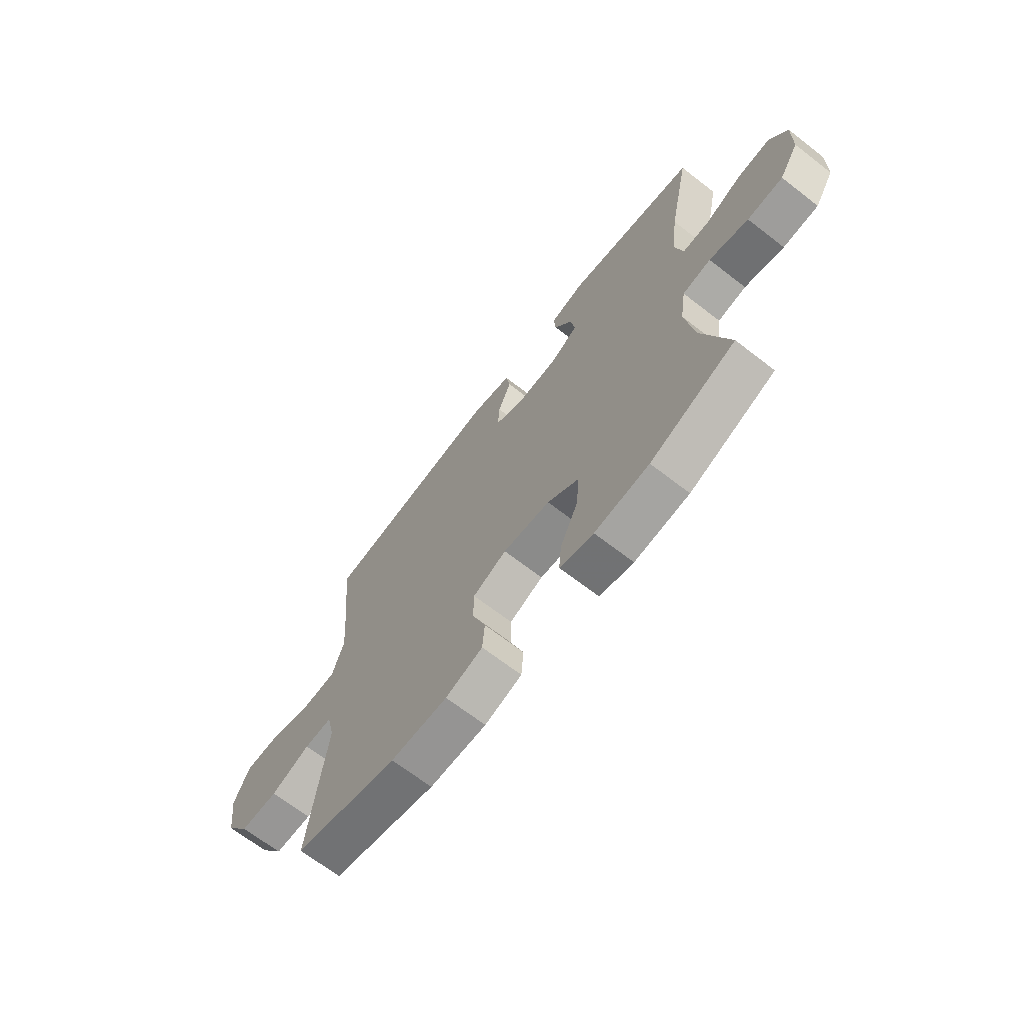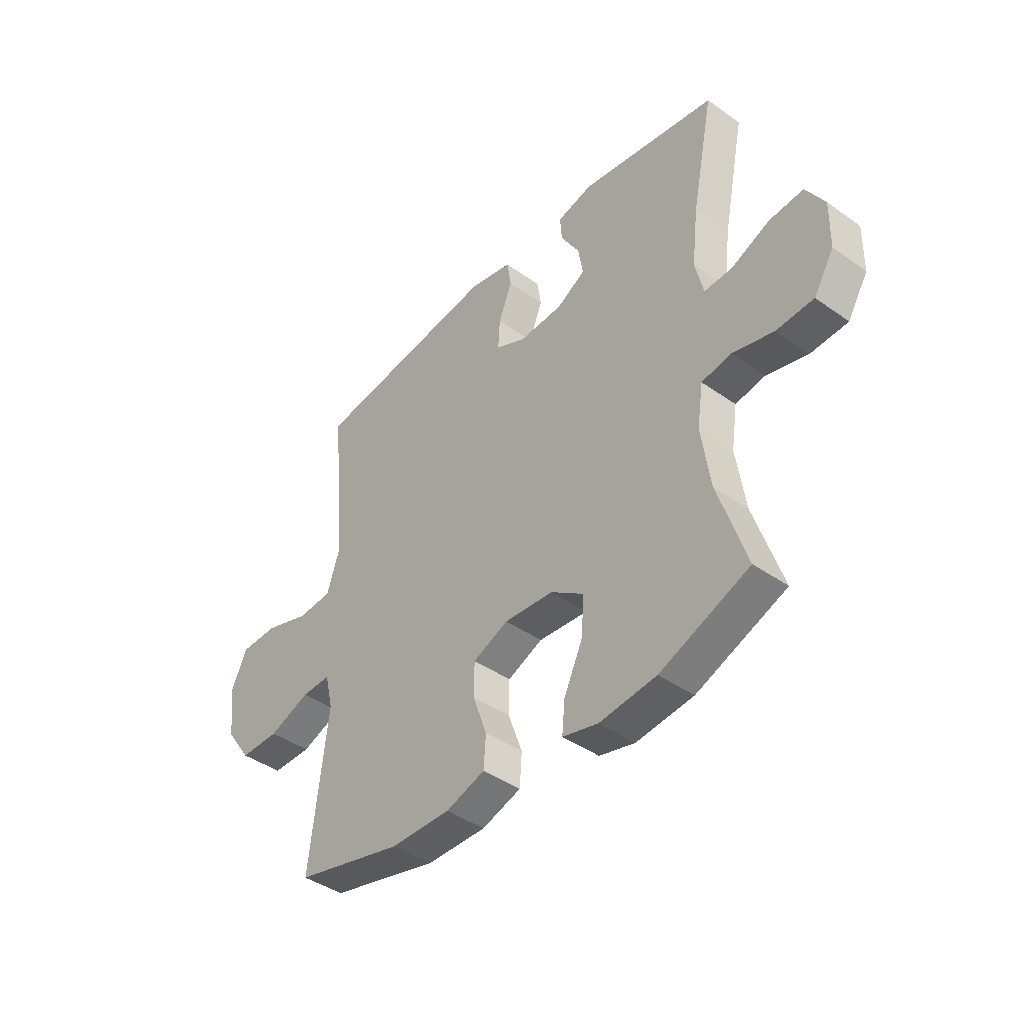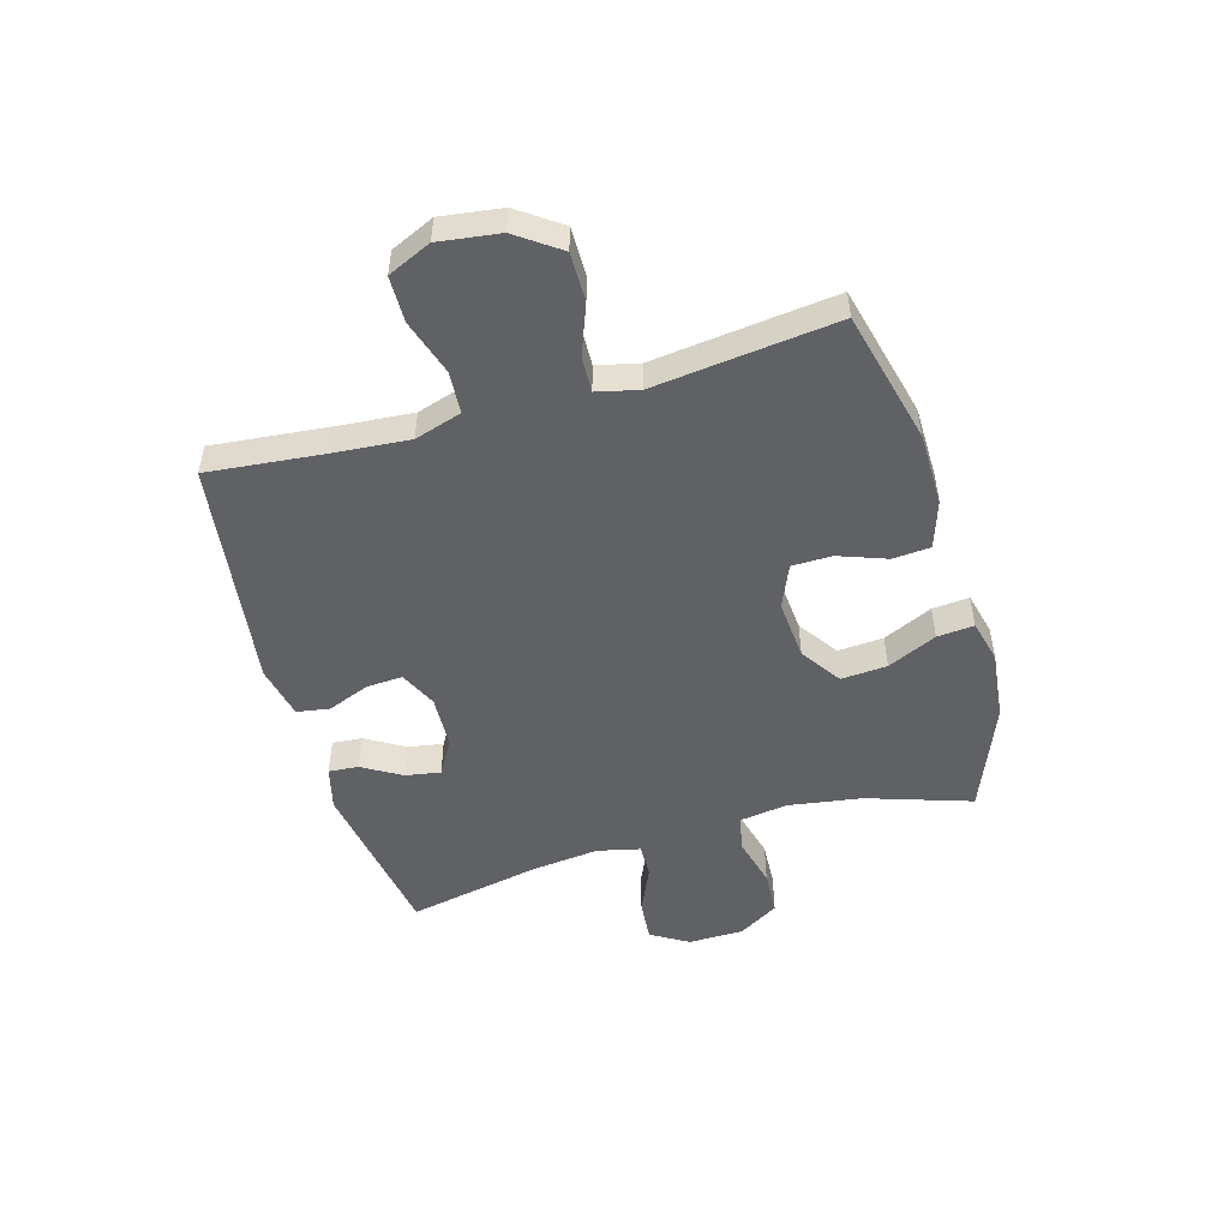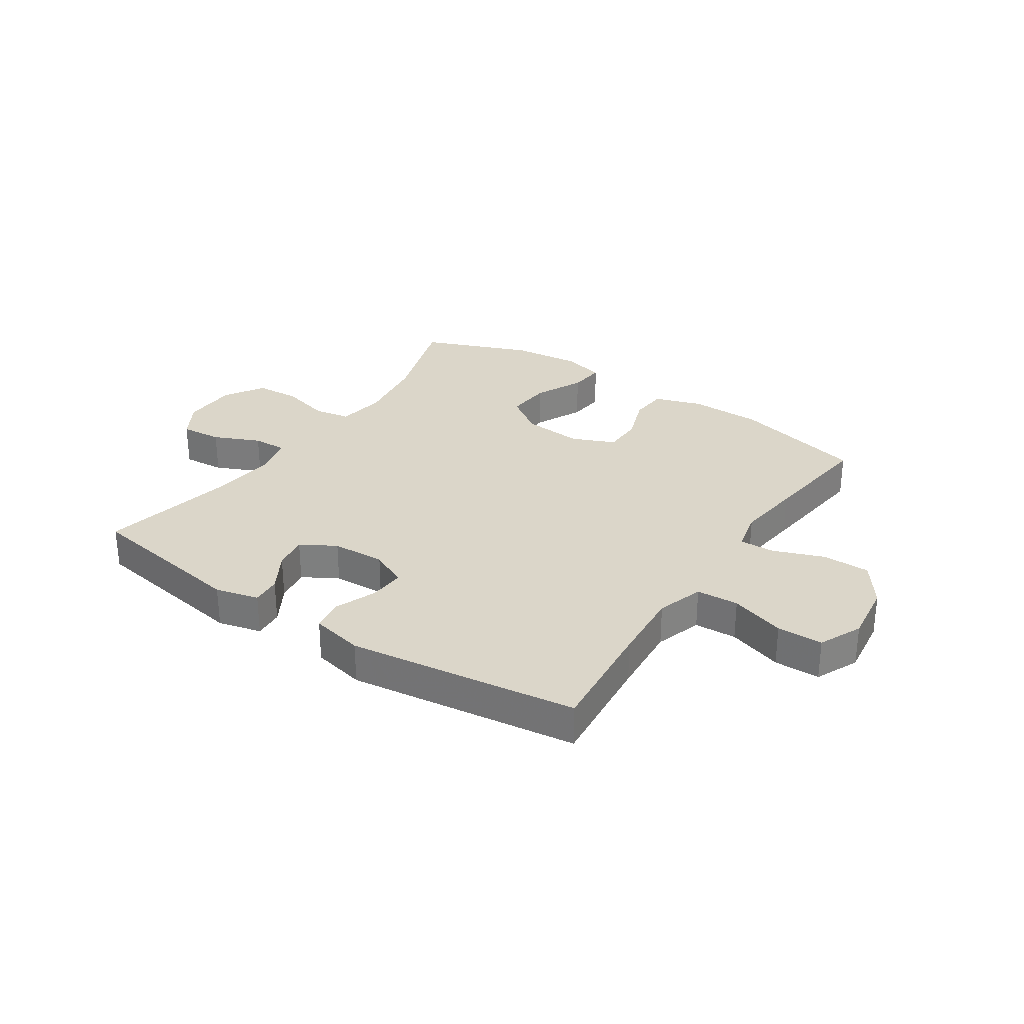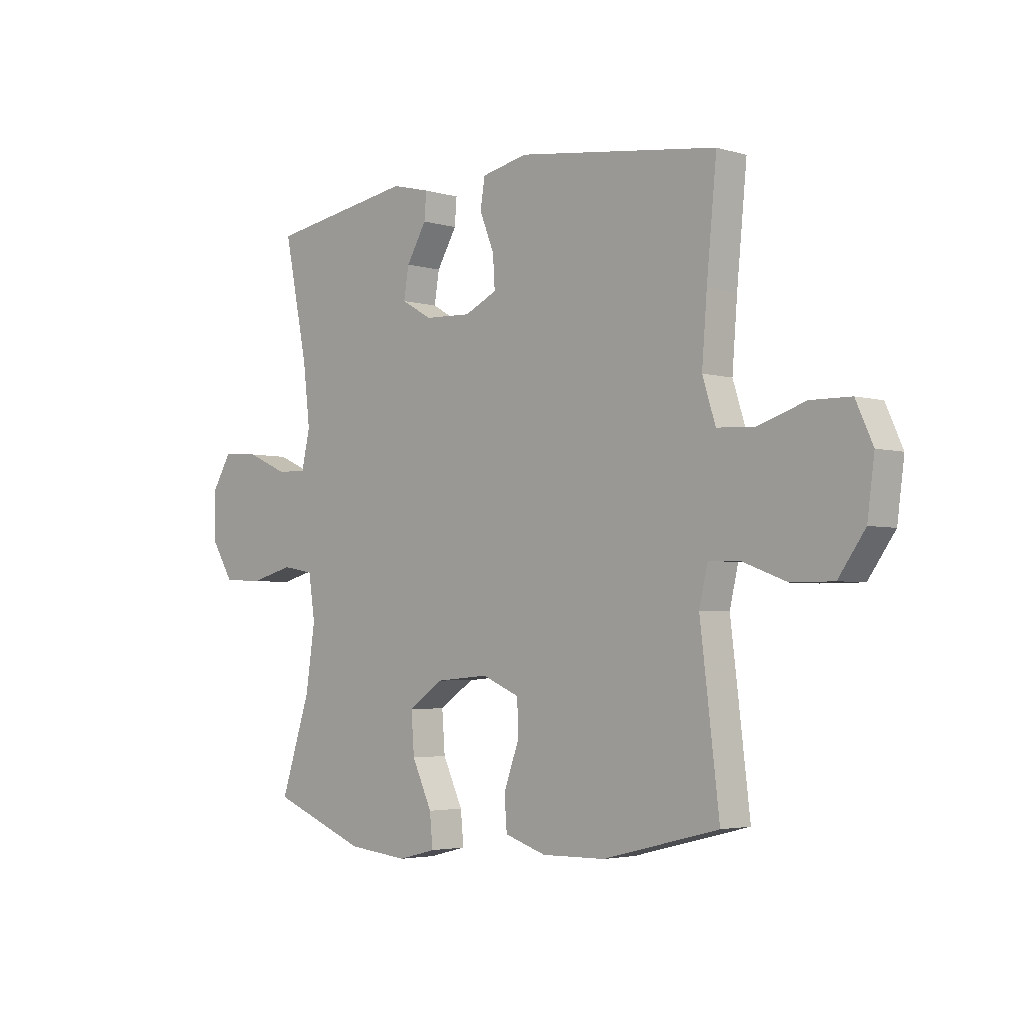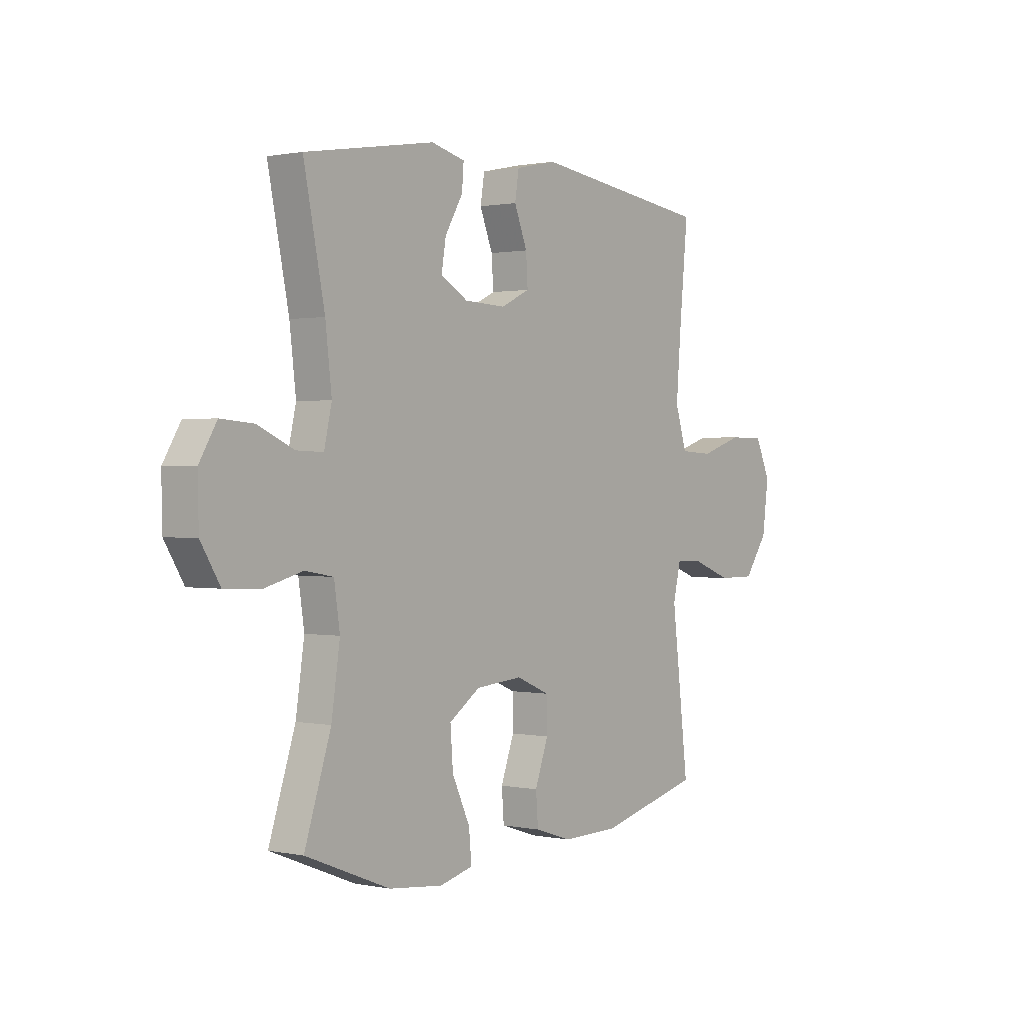
<metadata>
{"format":"obj","ext":"obj","renderer":"f3d","projection":"perspective","resolution":1024,"background":"white","views":[{"elev":-68.0,"azim":-127.8,"up":"+Z"},{"elev":-42.1,"azim":-130.4,"up":"+Z"},{"elev":-50.2,"azim":105.9,"up":"+Y"},{"elev":29.9,"azim":33.7,"up":"+Y"},{"elev":-3.5,"azim":45.3,"up":"+Z"},{"elev":0.9,"azim":-52.7,"up":"+Z"}]}
</metadata>
<code>
v 0.5 0.07 0.5
v 0.48 0.07 0.294
v 0.47 0.07 0.167
v 0.496 0.07 0.085
v 0.57 0.07 0.081
v 0.666 0.07 0.112
v 0.746 0.07 0.111
v 0.78 0.07 0.036
v 0.766 0.07 -0.07
v 0.713 0.07 -0.145
v 0.629 0.07 -0.145
v 0.541 0.07 -0.112
v 0.479 0.07 -0.11
v 0.462 0.07 -0.183
v 0.476 0.07 -0.298
v 0.5 0.07 -0.5
v 0.269 0.07 -0.558
v 0.142 0.07 -0.56
v 0.059 0.07 -0.533
v 0.054 0.07 -0.467
v 0.084 0.07 -0.384
v 0.083 0.07 -0.314
v 0.008 0.07 -0.282
v -0.097 0.07 -0.291
v -0.167 0.07 -0.339
v -0.161 0.07 -0.419
v -0.121 0.07 -0.505
v -0.115 0.07 -0.569
v -0.19 0.07 -0.588
v -0.311 0.07 -0.575
v -0.5 0.07 -0.5
v -0.441 0.07 -0.319
v -0.422 0.07 -0.191
v -0.435 0.07 -0.105
v -0.498 0.07 -0.094
v -0.585 0.07 -0.117
v -0.664 0.07 -0.113
v -0.707 0.07 -0.043
v -0.709 0.07 0.054
v -0.67 0.07 0.119
v -0.597 0.07 0.113
v -0.516 0.07 0.077
v -0.456 0.07 0.075
v -0.439 0.07 0.15
v -0.453 0.07 0.269
v -0.5 0.07 0.5
v -0.21 0.07 0.548
v -0.134 0.07 0.529
v -0.138 0.07 0.477
v -0.178 0.07 0.409
v -0.188 0.07 0.348
v -0.127 0.07 0.313
v -0.034 0.07 0.309
v 0.031 0.07 0.34
v 0.027 0.07 0.403
v -0.002 0.07 0.476
v 0.007 0.07 0.533
v 0.099 0.07 0.553
v 0.5 0 0.5
v 0.48 0 0.294
v 0.47 0 0.167
v 0.496 0 0.085
v 0.57 0 0.081
v 0.666 0 0.112
v 0.746 0 0.111
v 0.78 0 0.036
v 0.766 0 -0.07
v 0.713 0 -0.145
v 0.629 0 -0.145
v 0.541 0 -0.112
v 0.479 0 -0.11
v 0.462 0 -0.183
v 0.476 0 -0.298
v 0.5 0 -0.5
v 0.269 0 -0.558
v 0.142 0 -0.56
v 0.059 0 -0.533
v 0.054 0 -0.467
v 0.084 0 -0.384
v 0.083 0 -0.314
v 0.008 0 -0.282
v -0.097 0 -0.291
v -0.167 0 -0.339
v -0.161 0 -0.419
v -0.121 0 -0.505
v -0.115 0 -0.569
v -0.19 0 -0.588
v -0.311 0 -0.575
v -0.5 0 -0.5
v -0.441 0 -0.319
v -0.422 0 -0.191
v -0.435 0 -0.105
v -0.498 0 -0.094
v -0.585 0 -0.117
v -0.664 0 -0.113
v -0.707 0 -0.043
v -0.709 0 0.054
v -0.67 0 0.119
v -0.597 0 0.113
v -0.516 0 0.077
v -0.456 0 0.075
v -0.439 0 0.15
v -0.453 0 0.269
v -0.5 0 0.5
v -0.21 0 0.548
v -0.134 0 0.529
v -0.138 0 0.477
v -0.178 0 0.409
v -0.188 0 0.348
v -0.127 0 0.313
v -0.034 0 0.309
v 0.031 0 0.34
v 0.027 0 0.403
v -0.002 0 0.476
v 0.007 0 0.533
v 0.099 0 0.553
f 55 56 57 58
f 54 55 58 1
f 53 54 1 2
f 47 48 49 50
f 45 46 47 50
f 44 45 50 51
f 43 44 51 52
f 39 40 41 42
f 39 42 43
f 38 39 43
f 35 36 37 38
f 34 35 38 43
f 33 34 43 52
f 29 30 31 32
f 26 27 28 29
f 25 26 29 32
f 24 25 32 33
f 18 19 20 21
f 18 21 22
f 17 18 22
f 14 15 16 17
f 13 14 17 22
f 9 10 11 12
f 9 12 13
f 8 9 13
f 5 6 7 8
f 4 5 8 13
f 3 4 13 22
f 53 2 3 22
f 23 24 33 52
f 22 23 52 53
f 116 115 114 113
f 59 116 113 112
f 60 59 112 111
f 108 107 106 105
f 108 105 104 103
f 109 108 103 102
f 110 109 102 101
f 100 99 98 97
f 101 100 97
f 101 97 96
f 96 95 94 93
f 101 96 93 92
f 110 101 92 91
f 90 89 88 87
f 87 86 85 84
f 90 87 84 83
f 91 90 83 82
f 79 78 77 76
f 80 79 76
f 80 76 75
f 75 74 73 72
f 80 75 72 71
f 70 69 68 67
f 71 70 67
f 71 67 66
f 66 65 64 63
f 71 66 63 62
f 80 71 62 61
f 80 61 60 111
f 110 91 82 81
f 111 110 81 80
f 1 59 60 2
f 2 60 61 3
f 3 61 62 4
f 4 62 63 5
f 5 63 64 6
f 6 64 65 7
f 7 65 66 8
f 8 66 67 9
f 9 67 68 10
f 10 68 69 11
f 11 69 70 12
f 12 70 71 13
f 13 71 72 14
f 14 72 73 15
f 15 73 74 16
f 16 74 75 17
f 17 75 76 18
f 18 76 77 19
f 19 77 78 20
f 20 78 79 21
f 21 79 80 22
f 22 80 81 23
f 23 81 82 24
f 24 82 83 25
f 25 83 84 26
f 26 84 85 27
f 27 85 86 28
f 28 86 87 29
f 29 87 88 30
f 30 88 89 31
f 31 89 90 32
f 32 90 91 33
f 33 91 92 34
f 34 92 93 35
f 35 93 94 36
f 36 94 95 37
f 37 95 96 38
f 38 96 97 39
f 39 97 98 40
f 40 98 99 41
f 41 99 100 42
f 42 100 101 43
f 43 101 102 44
f 44 102 103 45
f 45 103 104 46
f 46 104 105 47
f 47 105 106 48
f 48 106 107 49
f 49 107 108 50
f 50 108 109 51
f 51 109 110 52
f 52 110 111 53
f 53 111 112 54
f 54 112 113 55
f 55 113 114 56
f 56 114 115 57
f 57 115 116 58
f 58 116 59 1

</code>
